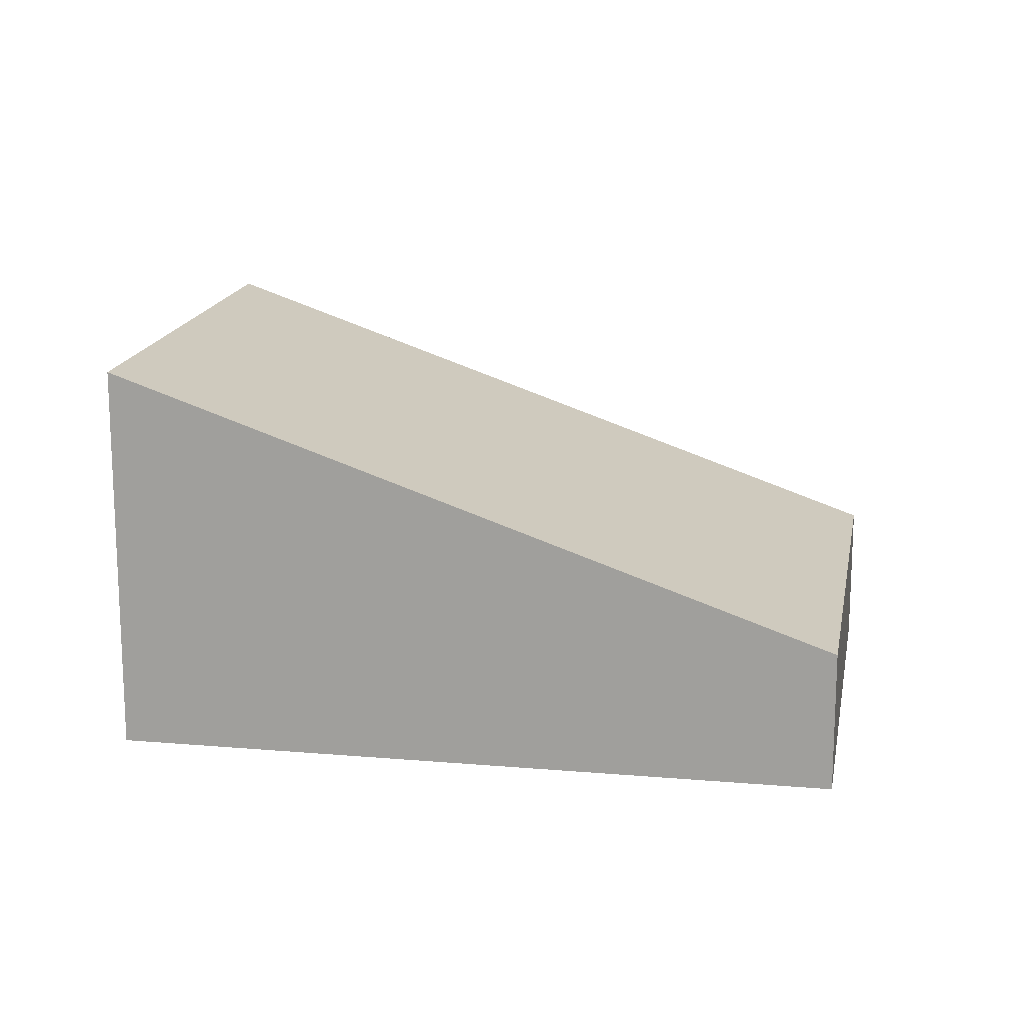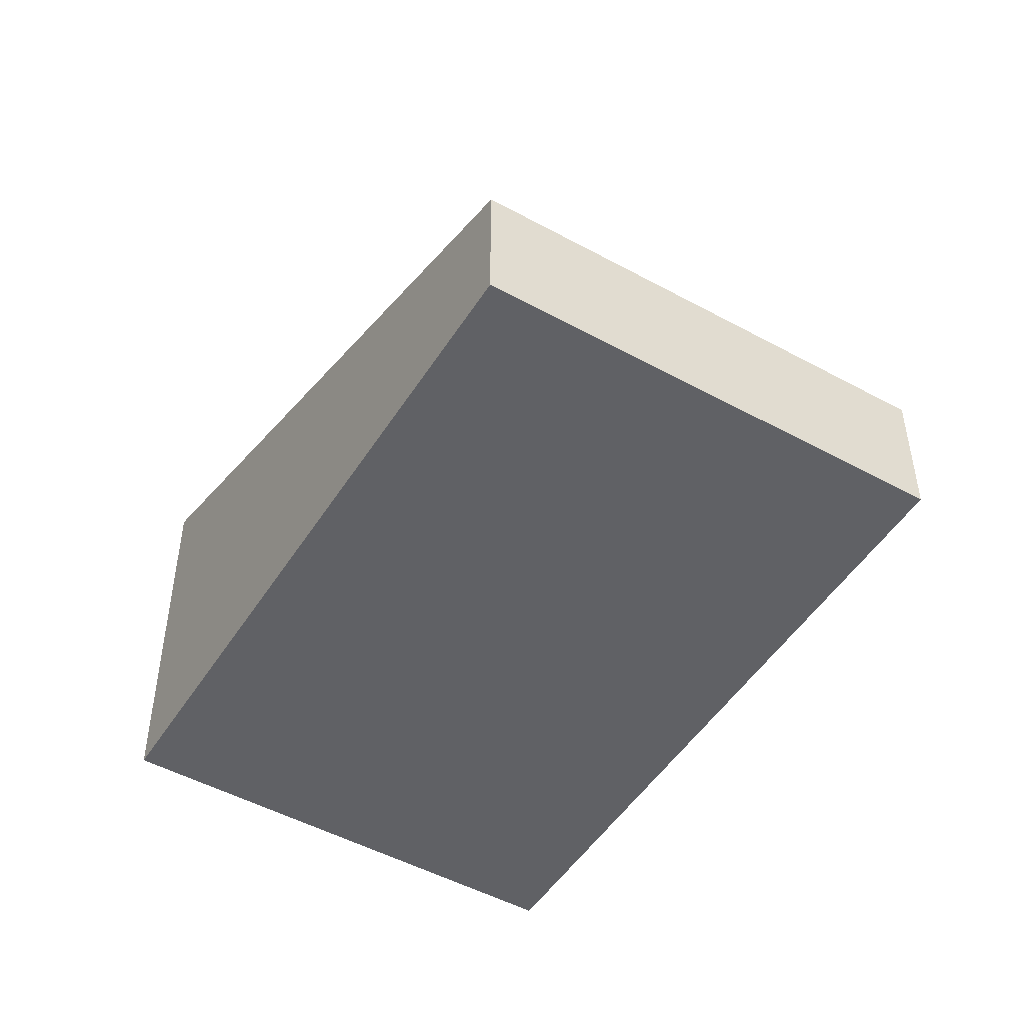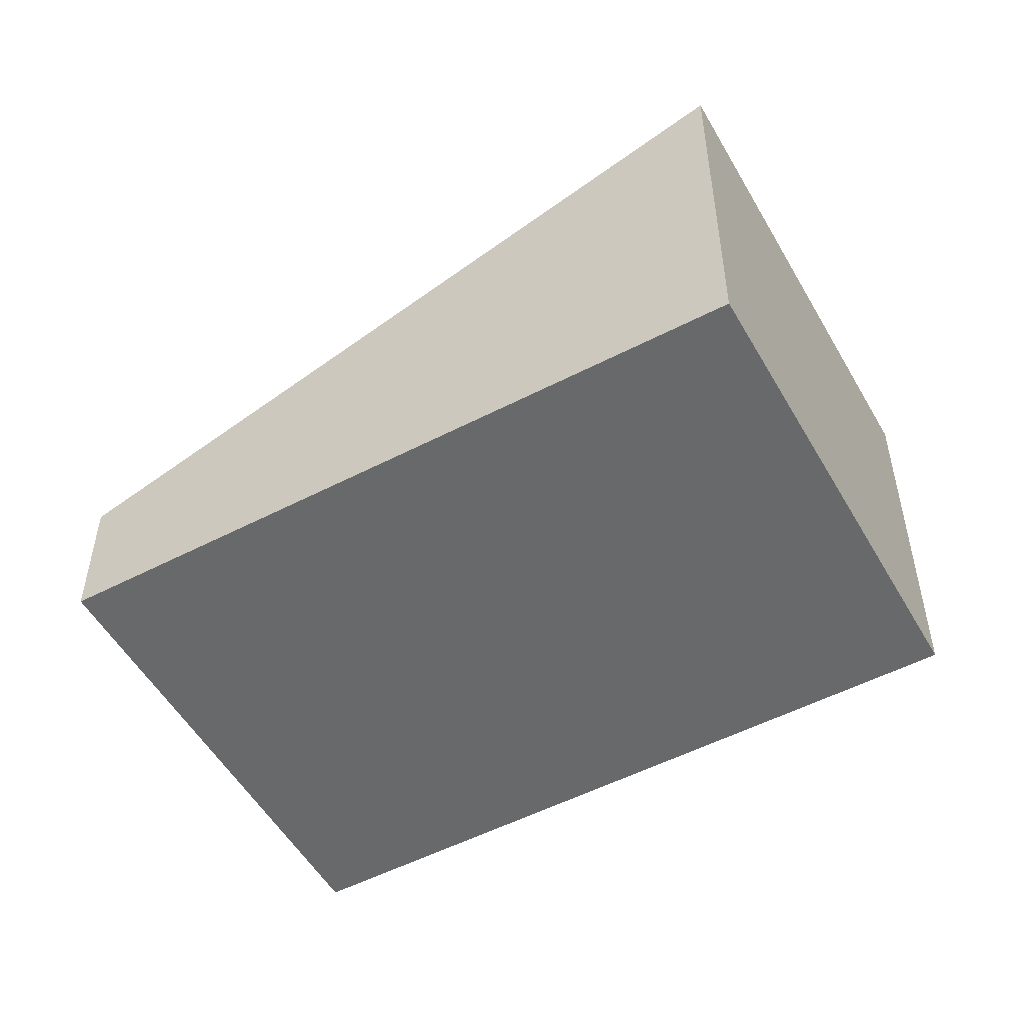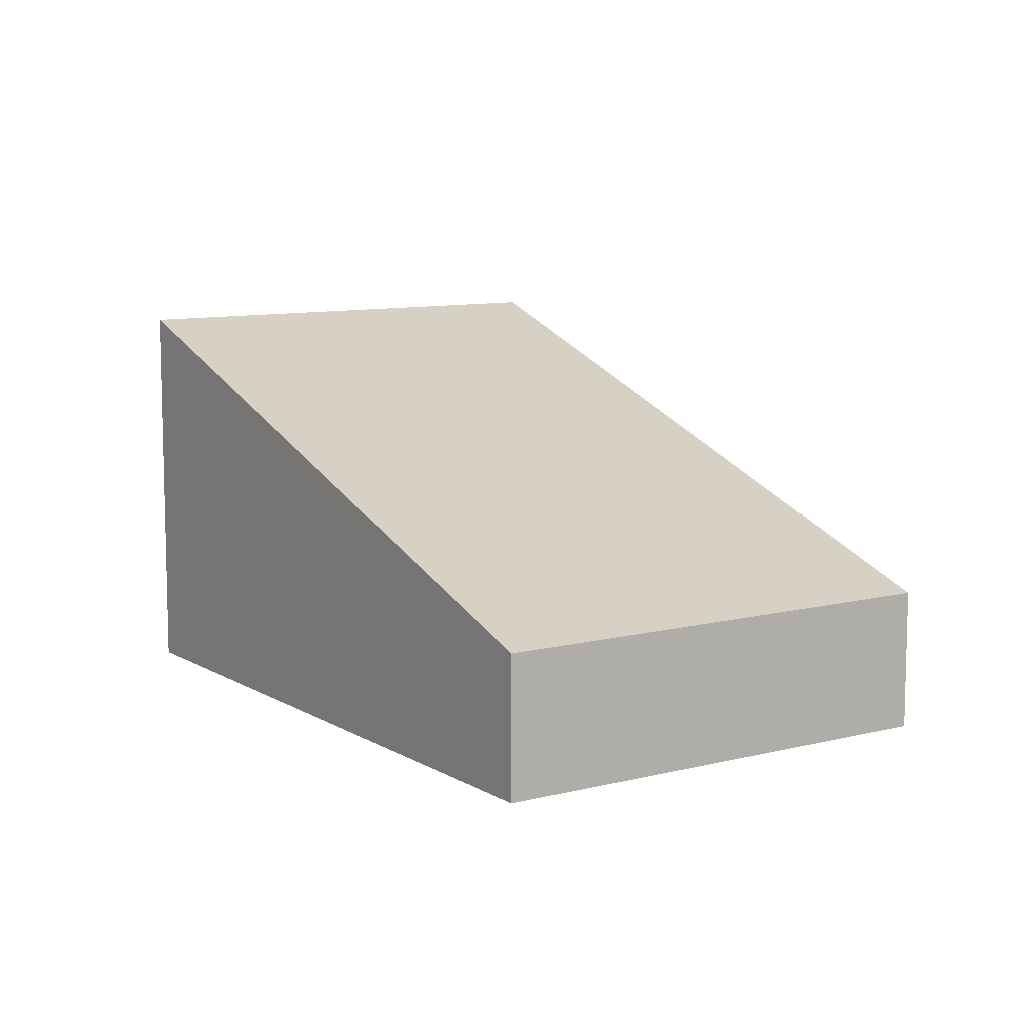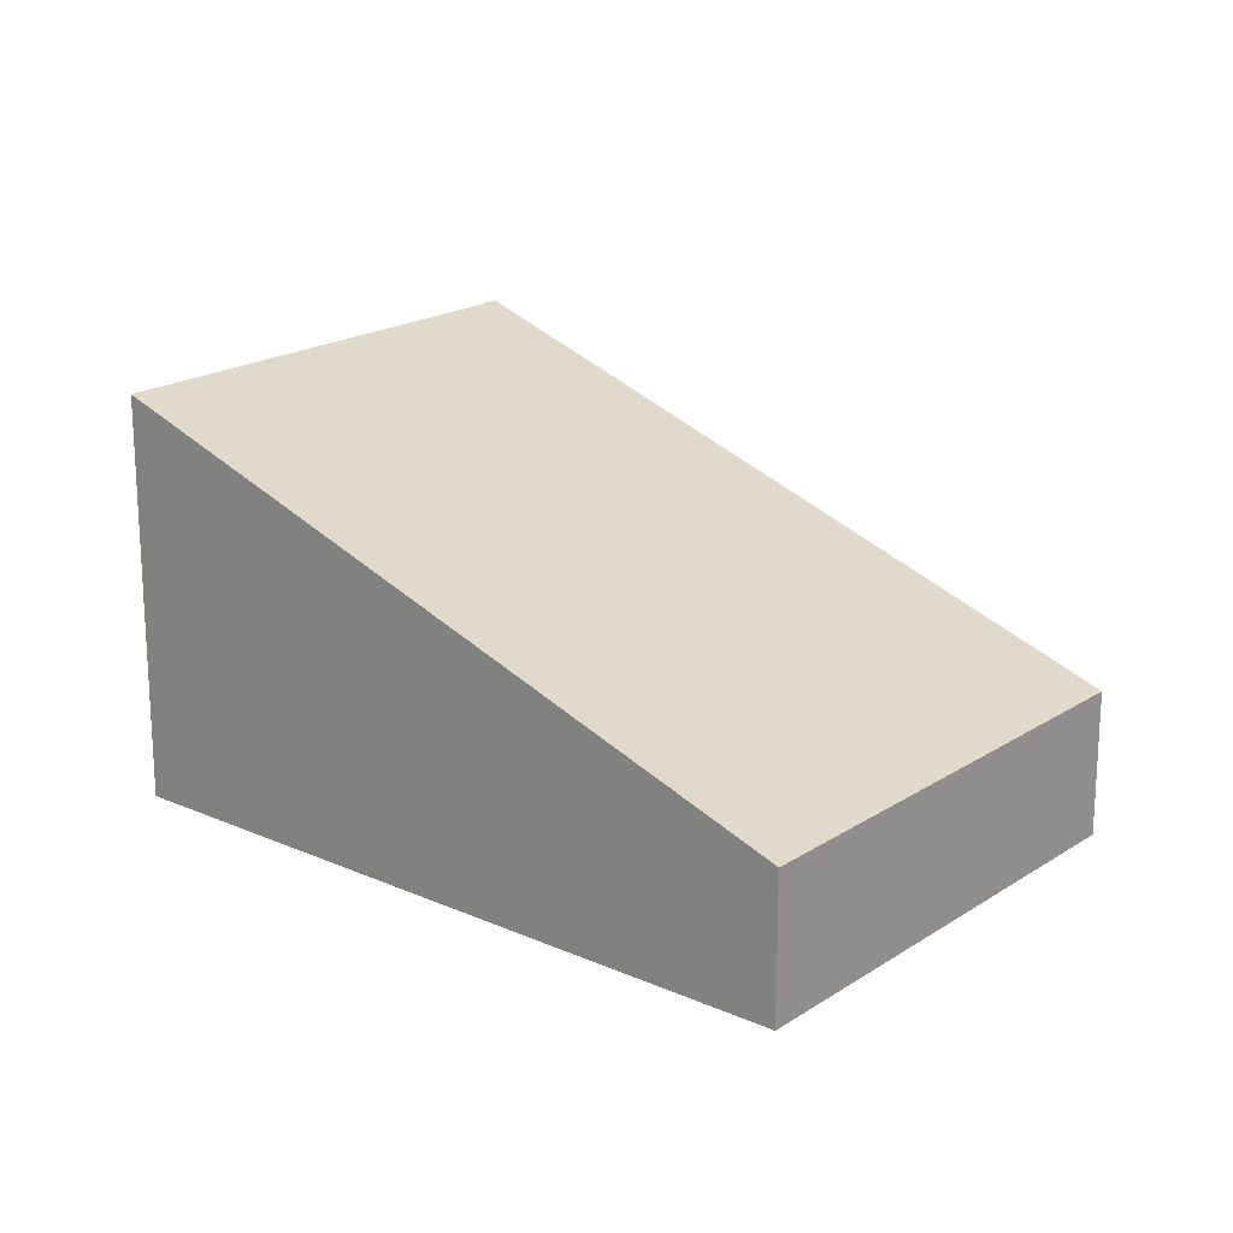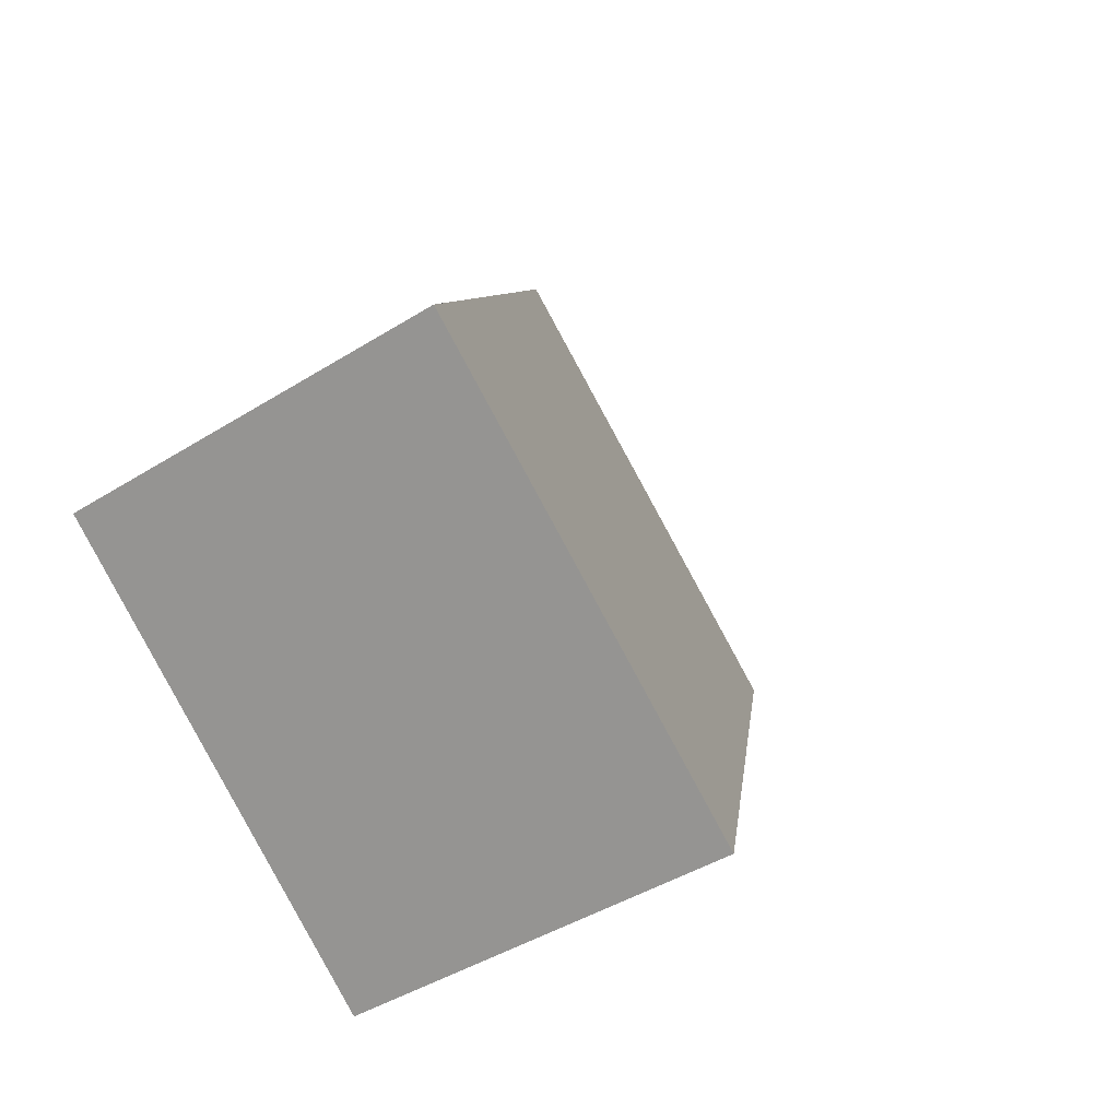
<metadata>
{"format":"obj","ext":"obj","renderer":"f3d","projection":"perspective","resolution":1024,"background":"white","views":[{"elev":16.3,"azim":-117.8,"up":"+Y"},{"elev":-49.3,"azim":-69.2,"up":"+Y"},{"elev":-52.6,"azim":81.2,"up":"+Y"},{"elev":9.6,"azim":-71.7,"up":"+Y"},{"elev":19.5,"azim":-88.3,"up":"+Y"},{"elev":-41.7,"azim":127.4,"up":"+Z"}]}
</metadata>
<code>
v  0 1.019 6.24e-17
v  6.044 2.845 -1.989
v  3.251 2.845 -4.168
v  2.793 1.019 2.178
v  6.044 1.218e-16 -1.989
v  3.251 2.552e-16 -4.168
v  0 0 0
v  2.793 -1.334e-16 2.178
g defaultobject
f 1 2 3
f 2 1 4
f 5 3 2
f 3 5 6
f 6 1 3
f 1 6 7
f 7 4 1
f 4 7 8
f 4 5 2
f 5 4 8
f 8 6 5
f 6 8 7

</code>
